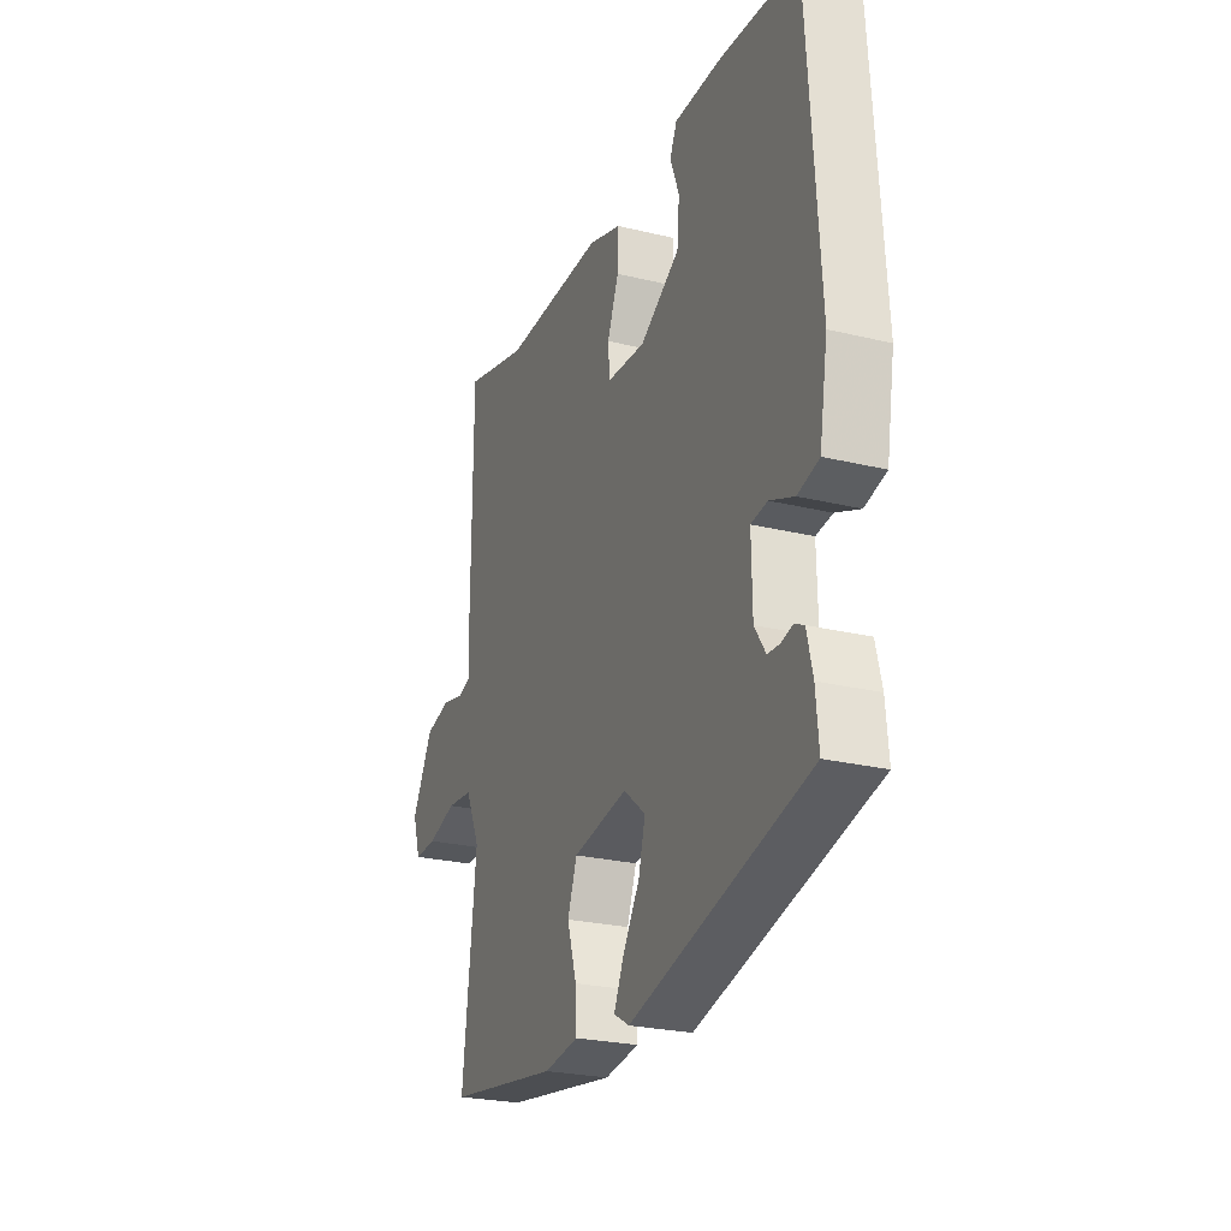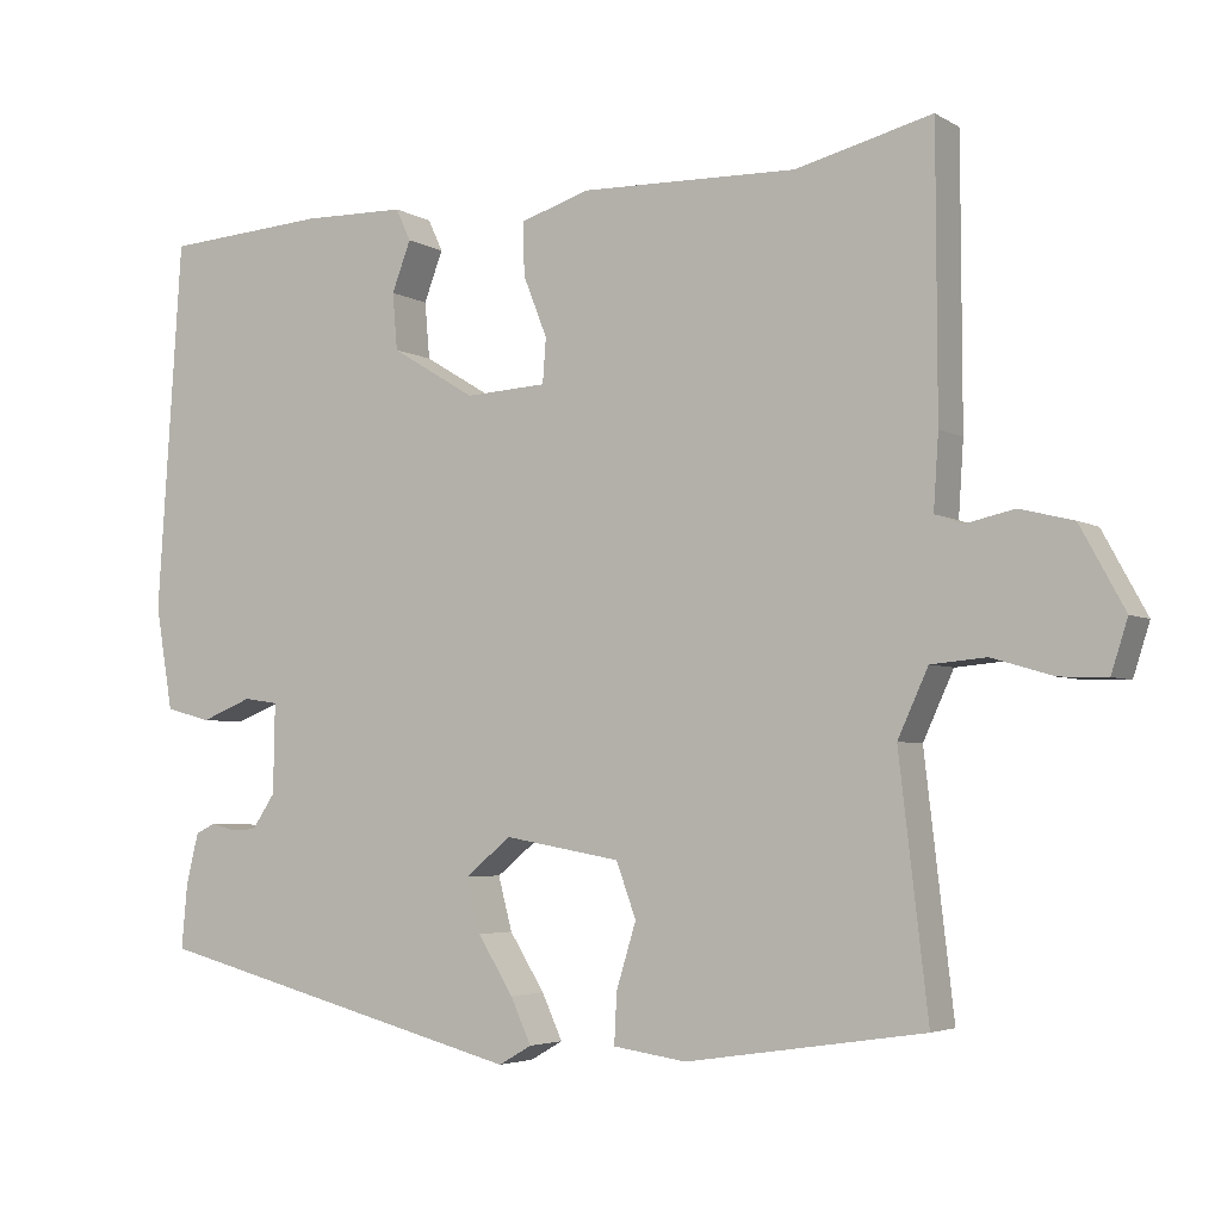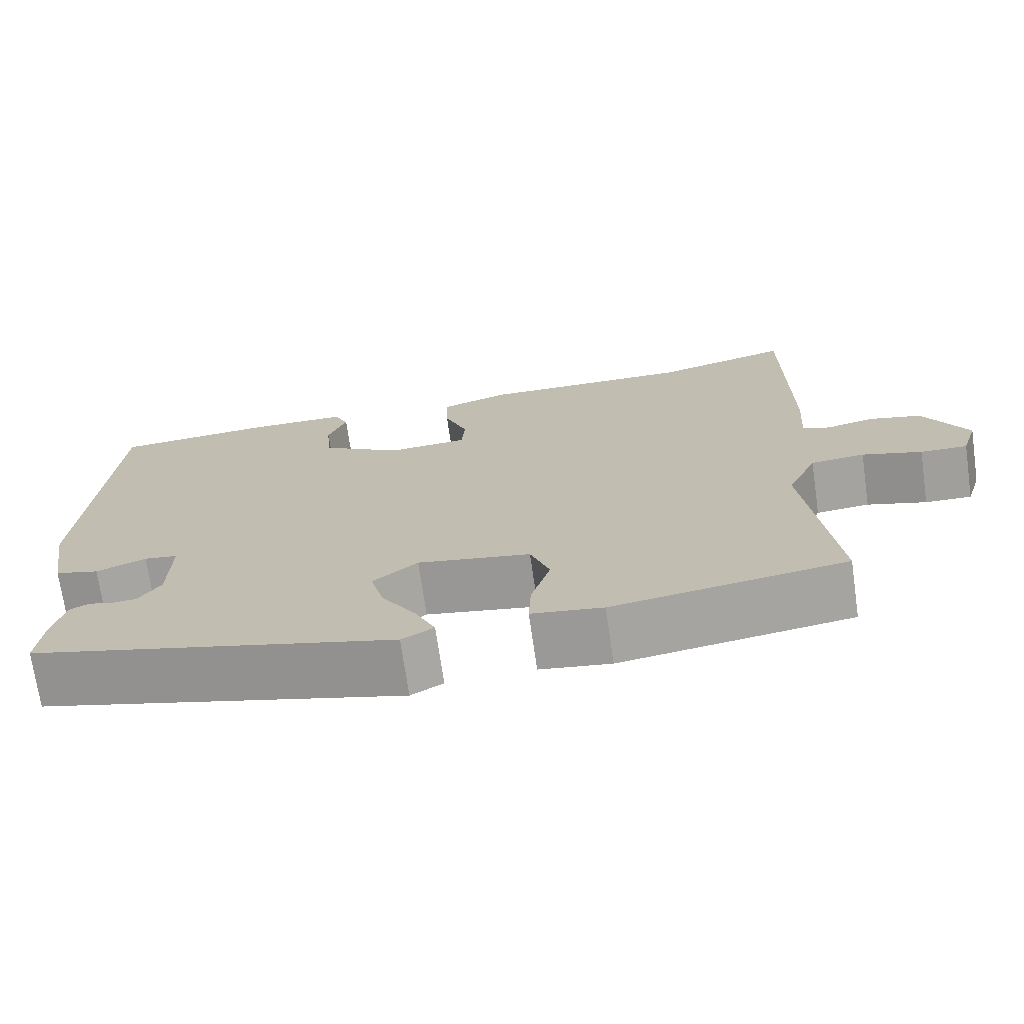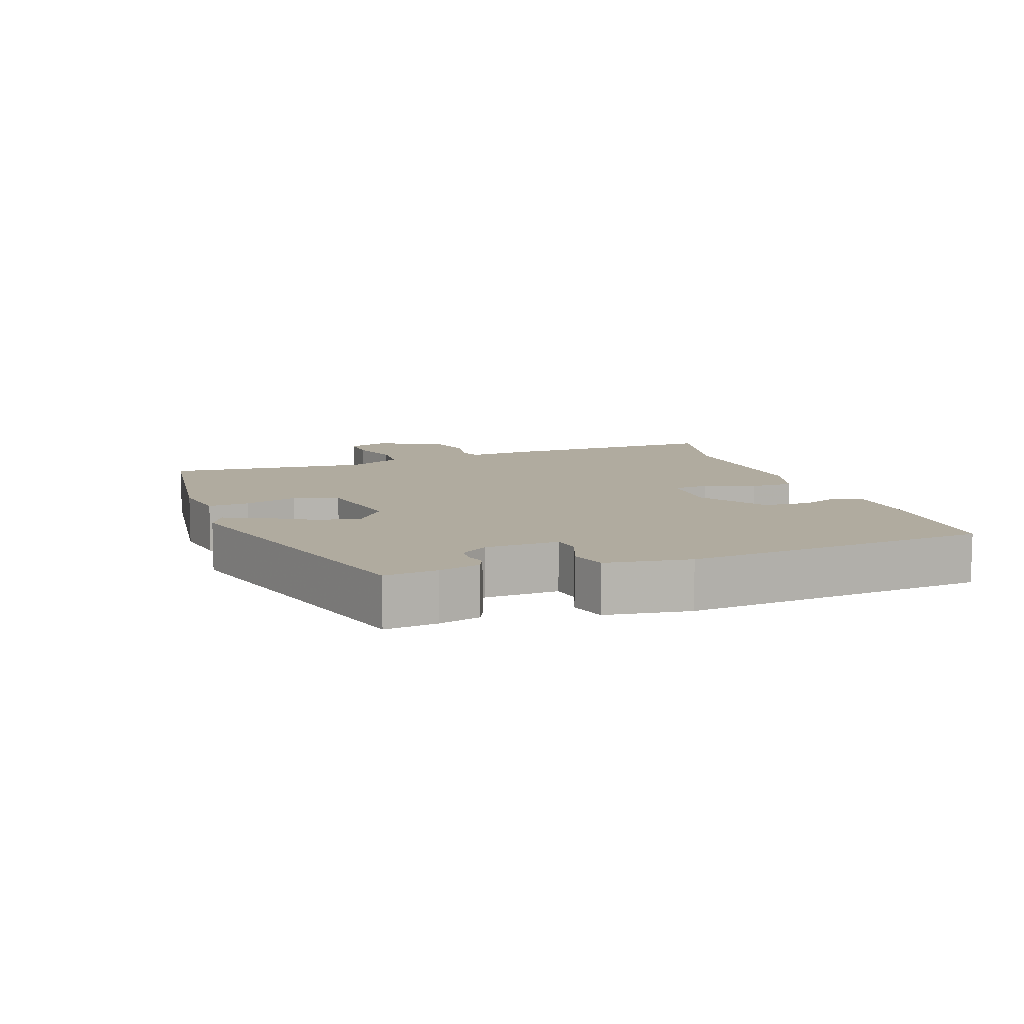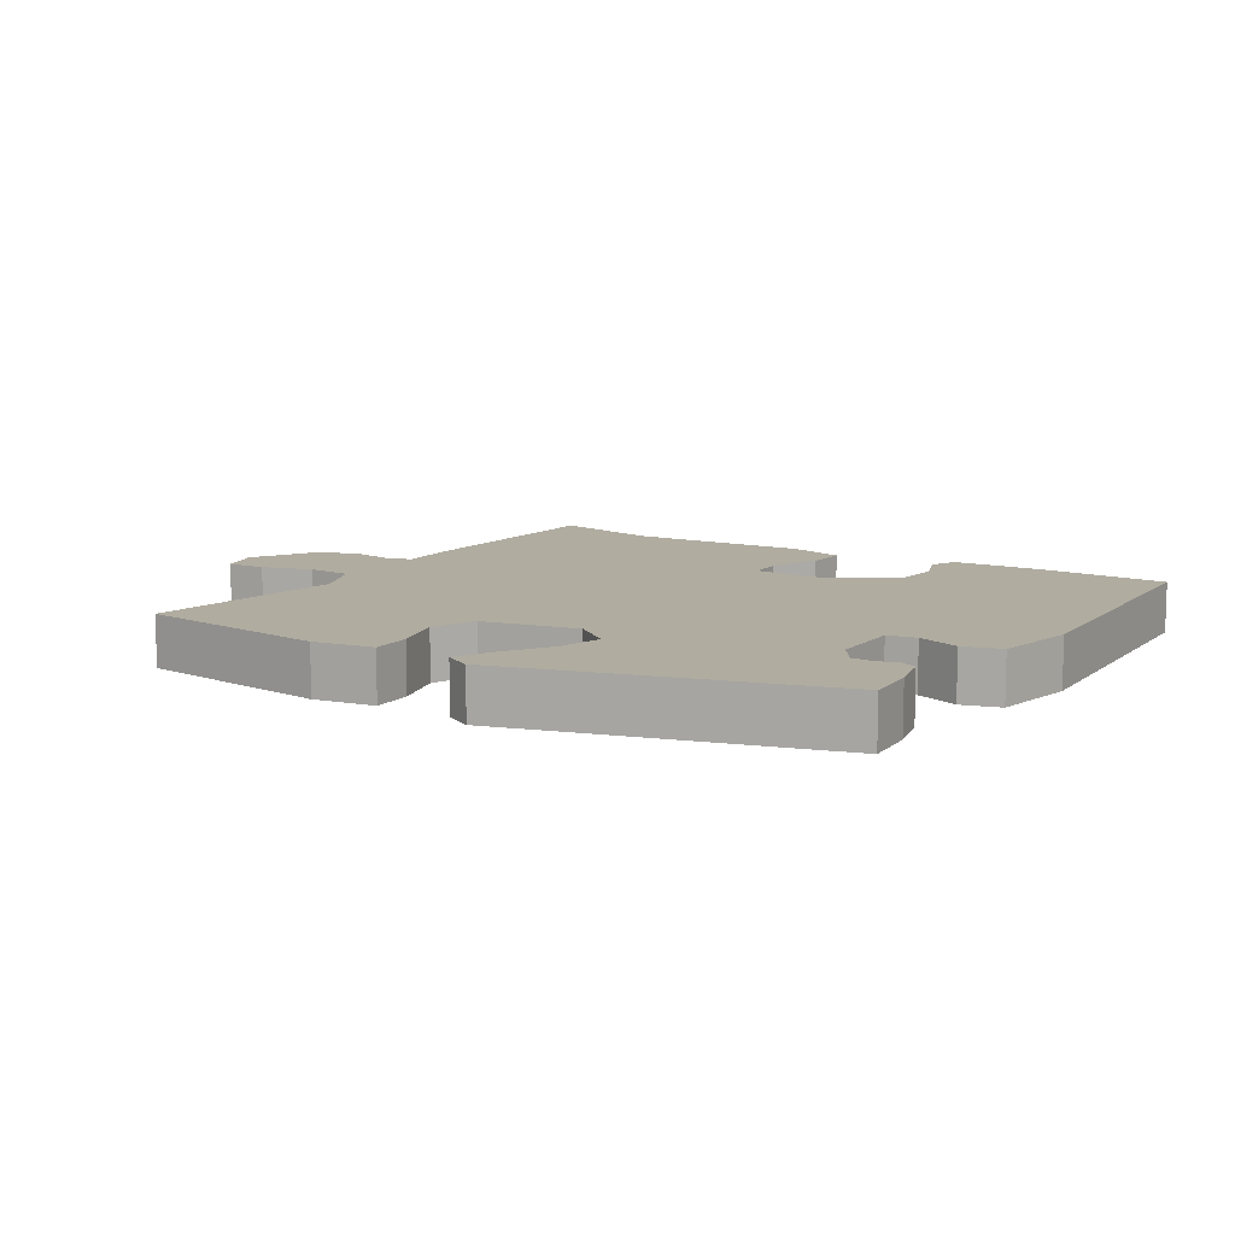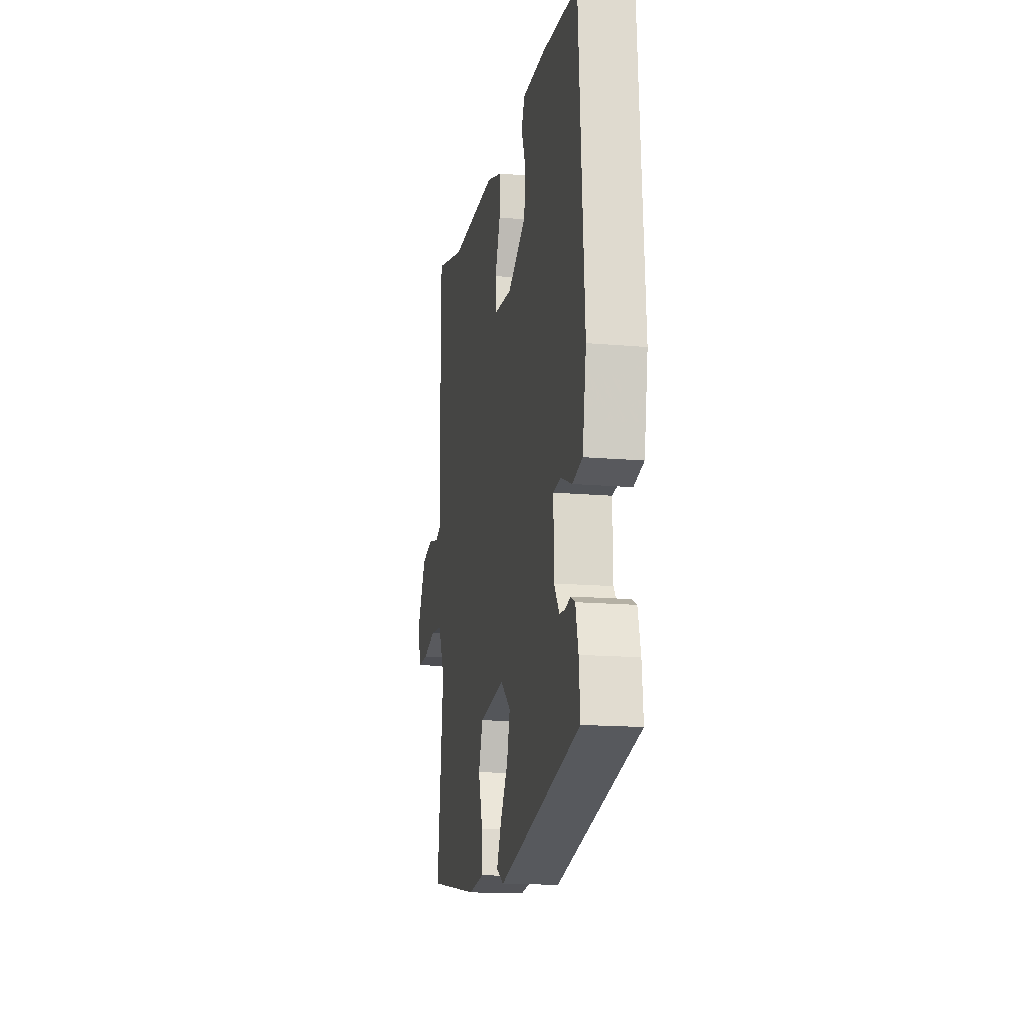
<metadata>
{"format":"obj","ext":"obj","renderer":"f3d","projection":"perspective","resolution":1024,"background":"white","views":[{"elev":-24.8,"azim":-111.7,"up":"+Z"},{"elev":-4.1,"azim":29.3,"up":"+Z"},{"elev":-71.7,"azim":8.2,"up":"+Z"},{"elev":9.7,"azim":-110.7,"up":"+Y"},{"elev":10.0,"azim":-147.6,"up":"+Y"},{"elev":-15.4,"azim":-100.7,"up":"+Z"}]}
</metadata>
<code>
v 0.5 0.07 -0.47
v 0.211 0.07 -0.513
v 0.122 0.07 -0.5
v 0.125 0.07 -0.439
v 0.149 0.07 -0.36
v 0.125 0.07 -0.294
v -0.016 0.07 -0.269
v -0.072 0.07 -0.315
v -0.055 0.07 -0.38
v -0.012 0.07 -0.449
v 0.013 0.07 -0.504
v -0.027 0.07 -0.527
v -0.483 0.07 -0.407
v -0.476 0.07 -0.329
v -0.461 0.07 -0.267
v -0.437 0.07 -0.255
v -0.407 0.07 -0.263
v -0.376 0.07 -0.261
v -0.348 0.07 -0.219
v -0.346 0.07 -0.11
v -0.388 0.07 -0.104
v -0.45 0.07 -0.129
v -0.505 0.07 -0.114
v -0.526 0.07 0.011
v -0.496 0.07 0.462
v -0.299 0.07 0.476
v -0.174 0.07 0.474
v -0.156 0.07 0.435
v -0.179 0.07 0.374
v -0.173 0.07 0.305
v -0.071 0.07 0.243
v 0.028 0.07 0.249
v 0.032 0.07 0.303
v 0.003 0.07 0.377
v 0.001 0.07 0.441
v 0.086 0.07 0.468
v 0.348 0.07 0.462
v 0.514 0.07 0.504
v 0.515 0.07 0.164
v 0.509 0.07 0.074
v 0.543 0.07 0.062
v 0.602 0.07 0.075
v 0.667 0.07 0.059
v 0.721 0.07 -0.04
v 0.701 0.07 -0.103
v 0.643 0.07 -0.101
v 0.569 0.07 -0.079
v 0.502 0.07 -0.085
v 0.465 0.07 -0.166
v 0.5 0 -0.47
v 0.211 0 -0.513
v 0.122 0 -0.5
v 0.125 0 -0.439
v 0.149 0 -0.36
v 0.125 0 -0.294
v -0.016 0 -0.269
v -0.072 0 -0.315
v -0.055 0 -0.38
v -0.012 0 -0.449
v 0.013 0 -0.504
v -0.027 0 -0.527
v -0.483 0 -0.407
v -0.476 0 -0.329
v -0.461 0 -0.267
v -0.437 0 -0.255
v -0.407 0 -0.263
v -0.376 0 -0.261
v -0.348 0 -0.219
v -0.346 0 -0.11
v -0.388 0 -0.104
v -0.45 0 -0.129
v -0.505 0 -0.114
v -0.526 0 0.011
v -0.496 0 0.462
v -0.299 0 0.476
v -0.174 0 0.474
v -0.156 0 0.435
v -0.179 0 0.374
v -0.173 0 0.305
v -0.071 0 0.243
v 0.028 0 0.249
v 0.032 0 0.303
v 0.003 0 0.377
v 0.001 0 0.441
v 0.086 0 0.468
v 0.348 0 0.462
v 0.514 0 0.504
v 0.515 0 0.164
v 0.509 0 0.074
v 0.543 0 0.062
v 0.602 0 0.075
v 0.667 0 0.059
v 0.721 0 -0.04
v 0.701 0 -0.103
v 0.643 0 -0.101
v 0.569 0 -0.079
v 0.502 0 -0.085
v 0.465 0 -0.166
f 44 45 46 47
f 44 47 48
f 41 42 43 44
f 40 41 44 48
f 37 38 39 40
f 37 40 48 49
f 33 34 35 36
f 32 33 36 37
f 26 27 28 29
f 26 29 30
f 25 26 30
f 24 25 30 31
f 21 22 23 24
f 20 21 24 31
f 14 15 16 17
f 14 17 18
f 13 14 18
f 12 13 18
f 9 10 11 12
f 8 9 12 18
f 7 8 18 19
f 2 3 4 5
f 2 5 6
f 1 2 6
f 32 37 49 1
f 7 19 20 31
f 6 7 31 32
f 1 6 32
f 96 95 94 93
f 97 96 93
f 93 92 91 90
f 97 93 90 89
f 89 88 87 86
f 98 97 89 86
f 85 84 83 82
f 86 85 82 81
f 78 77 76 75
f 79 78 75
f 79 75 74
f 80 79 74 73
f 73 72 71 70
f 80 73 70 69
f 66 65 64 63
f 67 66 63
f 67 63 62
f 67 62 61
f 61 60 59 58
f 67 61 58 57
f 68 67 57 56
f 54 53 52 51
f 55 54 51
f 55 51 50
f 50 98 86 81
f 80 69 68 56
f 81 80 56 55
f 81 55 50
f 1 50 51 2
f 2 51 52 3
f 3 52 53 4
f 4 53 54 5
f 5 54 55 6
f 6 55 56 7
f 7 56 57 8
f 8 57 58 9
f 9 58 59 10
f 10 59 60 11
f 11 60 61 12
f 12 61 62 13
f 13 62 63 14
f 14 63 64 15
f 15 64 65 16
f 16 65 66 17
f 17 66 67 18
f 18 67 68 19
f 19 68 69 20
f 20 69 70 21
f 21 70 71 22
f 22 71 72 23
f 23 72 73 24
f 24 73 74 25
f 25 74 75 26
f 26 75 76 27
f 27 76 77 28
f 28 77 78 29
f 29 78 79 30
f 30 79 80 31
f 31 80 81 32
f 32 81 82 33
f 33 82 83 34
f 34 83 84 35
f 35 84 85 36
f 36 85 86 37
f 37 86 87 38
f 38 87 88 39
f 39 88 89 40
f 40 89 90 41
f 41 90 91 42
f 42 91 92 43
f 43 92 93 44
f 44 93 94 45
f 45 94 95 46
f 46 95 96 47
f 47 96 97 48
f 48 97 98 49
f 49 98 50 1

</code>
